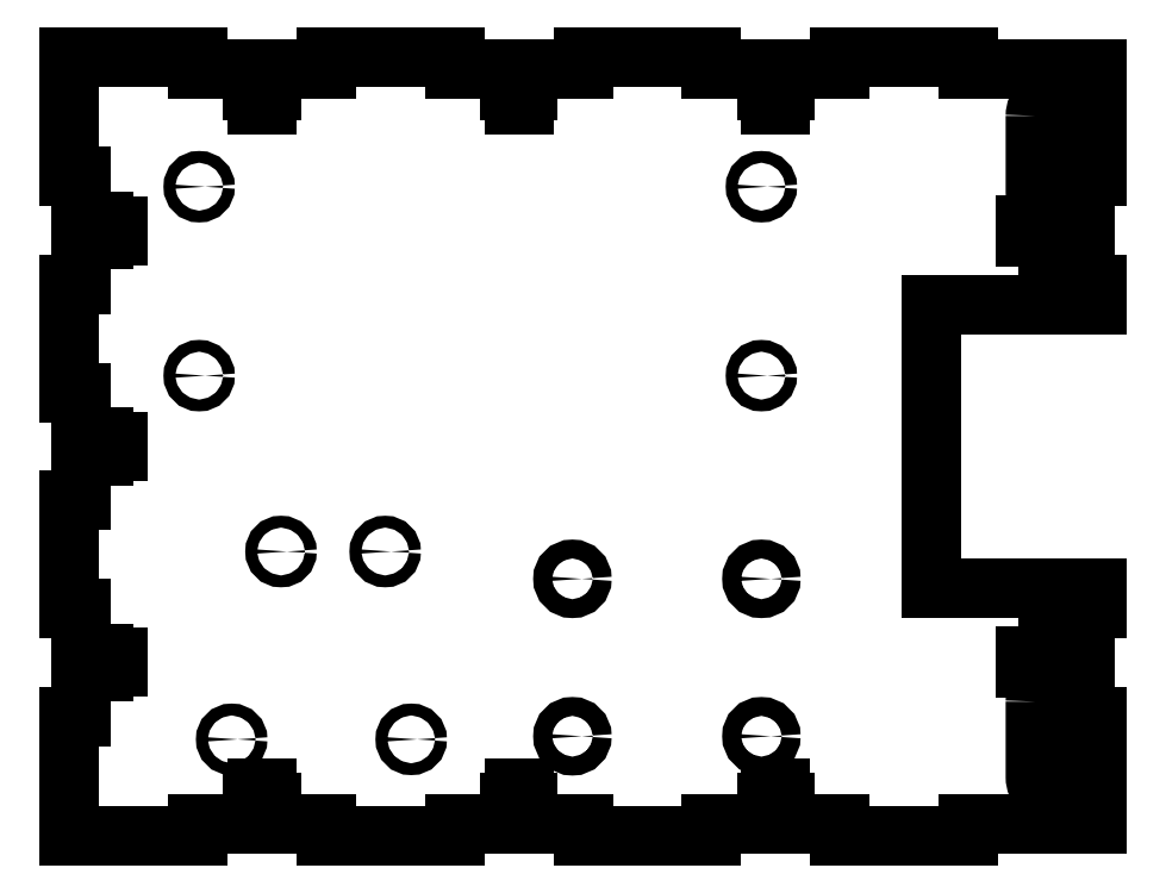
<metadata>
{"format":"dxf","ext":"dxf","renderer":"ezdxf+matplotlib","layout":"modelspace","background":"white","min_lineweight":24,"dpi":150}
</metadata>
<code>
0
SECTION
2
ENTITIES
0
LWPOLYLINE
8
0
90
196
70
1
43
0
10
-6.994e-16
20
-4.049
10
0.154
20
-4.049
10
0.154
20
-4.098
10
0.2328
20
-4.098
10
0.2328
20
-4.049
10
0.3868
20
-4.049
10
0.3868
20
-3.951
10
0.2328
20
-3.951
10
0.2328
20
-3.902
10
0.154
20
-3.902
10
0.154
20
-3.951
10
-6.994e-16
20
-3.951
10
-6.994e-16
20
-3.429
10
-0.125
20
-3.429
10
-0.125
20
-2.286
10
-6.994e-16
20
-2.286
10
-6.994e-16
20
-1.763
10
0.154
20
-1.763
10
0.154
20
-1.813
10
0.2328
20
-1.813
10
0.2328
20
-1.763
10
0.3868
20
-1.763
10
0.3868
20
-1.665
10
0.2328
20
-1.665
10
0.2328
20
-1.616
10
0.154
20
-1.616
10
0.154
20
-1.665
10
-6.994e-16
20
-1.665
10
-6.994e-16
20
-1.143
10
-0.125
20
-1.143
10
-0.125
20
0.125
10
1.234
20
0.125
10
1.234
20
0
10
1.865
20
-1.399e-15
10
1.865
20
-0.154
10
1.816
20
-0.154
10
1.816
20
-0.2328
10
1.865
20
-0.2328
10
1.865
20
-0.3868
10
1.963
20
-0.3868
10
1.963
20
-0.2328
10
2.012
20
-0.2328
10
2.012
20
-0.154
10
1.963
20
-0.154
10
1.963
20
-1.399e-15
10
2.594
20
0
10
2.594
20
0.125
10
3.953
20
0.125
10
3.953
20
0
10
4.584
20
-7.431e-16
10
4.584
20
-0.154
10
4.534
20
-0.154
10
4.534
20
-0.2328
10
4.584
20
-0.2328
10
4.584
20
-0.3868
10
4.682
20
-0.3868
10
4.682
20
-0.2328
10
4.731
20
-0.2328
10
4.731
20
-0.154
10
4.682
20
-0.154
10
4.682
20
-6.487e-16
10
5.312
20
0
10
5.312
20
0.125
10
6.672
20
0.125
10
6.672
20
0
10
7.302
20
0
10
7.302
20
-0.154
10
7.253
20
-0.154
10
7.253
20
-0.2328
10
7.302
20
-0.2328
10
7.302
20
-0.3868
10
7.401
20
-0.3868
10
7.401
20
-0.2328
10
7.45
20
-0.2328
10
7.45
20
-0.154
10
7.401
20
-0.154
10
7.401
20
0
10
8.031
20
0
10
8.031
20
0.125
10
9.391
20
0.125
10
9.391
20
0
10
10.75
20
0
10
10.75
20
-1.143
10
10.62
20
-1.143
10
10.62
20
-1.652
10
10
20
-1.652
10
10
20
-1.777
10
10.62
20
-1.777
10
10.62
20
-1.982
10
10.47
20
-1.982
10
10.47
20
-1.933
10
10.39
20
-1.933
10
10.39
20
-1.982
10
10.24
20
-1.982
10
10.24
20
-2.081
10
10.39
20
-2.081
10
10.39
20
-2.13
10
10.47
20
-2.13
10
10.47
20
-2.081
10
10.62
20
-2.081
10
10.62
20
-2.286
10
10.75
20
-2.286
10
10.75
20
-2.5
10
9
20
-2.5
10
9
20
-5.5
10
10.75
20
-5.5
10
10.75
20
-5.714
10
10.62
20
-5.714
10
10.62
20
-5.92
10
10.47
20
-5.92
10
10.47
20
-5.87
10
10.39
20
-5.87
10
10.39
20
-5.92
10
10.24
20
-5.92
10
10.24
20
-6.018
10
10.39
20
-6.018
10
10.39
20
-6.067
10
10.47
20
-6.067
10
10.47
20
-6.018
10
10.62
20
-6.018
10
10.62
20
-6.223
10
10
20
-6.223
10
10
20
-6.348
10
10.62
20
-6.348
10
10.62
20
-6.857
10
10.75
20
-6.857
10
10.75
20
-8
10
9.391
20
-8
10
9.391
20
-8.125
10
8.031
20
-8.125
10
8.031
20
-8
10
7.401
20
-8
10
7.401
20
-7.846
10
7.45
20
-7.846
10
7.45
20
-7.767
10
7.401
20
-7.767
10
7.401
20
-7.613
10
7.302
20
-7.613
10
7.302
20
-7.767
10
7.253
20
-7.767
10
7.253
20
-7.846
10
7.302
20
-7.846
10
7.302
20
-8
10
6.672
20
-8
10
6.672
20
-8.125
10
5.312
20
-8.125
10
5.312
20
-8
10
4.682
20
-8
10
4.682
20
-7.846
10
4.731
20
-7.846
10
4.731
20
-7.767
10
4.682
20
-7.767
10
4.682
20
-7.613
10
4.584
20
-7.613
10
4.584
20
-7.767
10
4.534
20
-7.767
10
4.534
20
-7.846
10
4.584
20
-7.846
10
4.584
20
-8
10
3.953
20
-8
10
3.953
20
-8.125
10
2.594
20
-8.125
10
2.594
20
-8
10
1.963
20
-8
10
1.963
20
-7.846
10
2.012
20
-7.846
10
2.012
20
-7.767
10
1.963
20
-7.767
10
1.963
20
-7.613
10
1.865
20
-7.613
10
1.865
20
-7.767
10
1.816
20
-7.767
10
1.816
20
-7.846
10
1.865
20
-7.846
10
1.865
20
-8
10
1.234
20
-8
10
1.234
20
-8.125
10
-0.125
20
-8.125
10
-0.125
20
-6.857
10
-6.994e-16
20
-6.857
10
-6.994e-16
20
-6.335
10
0.154
20
-6.335
10
0.154
20
-6.384
10
0.2328
20
-6.384
10
0.2328
20
-6.335
10
0.3868
20
-6.335
10
0.3868
20
-6.237
10
0.2328
20
-6.237
10
0.2328
20
-6.187
10
0.154
20
-6.187
10
0.154
20
-6.237
10
-6.994e-16
20
-6.237
10
-6.994e-16
20
-5.714
10
-0.125
20
-5.714
10
-0.125
20
-4.571
10
-6.994e-16
20
-4.571
0
CIRCLE
8
0
10
2.116
20
-5.112
30
0
40
0.06299
0
CIRCLE
8
0
10
5.2
20
-5.401
30
0
40
0.1
0
CIRCLE
8
0
10
1.25
20
-3.25
30
0
40
0.0625
0
CIRCLE
8
0
10
7.2
20
-1.25
30
0
40
0.0625
0
CIRCLE
8
0
10
5.2
20
-7.067
30
0
40
0.1
0
CIRCLE
8
0
10
3.494
20
-7.1
30
0
40
0.06299
0
CIRCLE
8
0
10
3.218
20
-5.112
30
0
40
0.06299
0
CIRCLE
8
0
10
7.2
20
-5.401
30
0
40
0.1
0
CIRCLE
8
0
10
1.25
20
-1.25
30
0
40
0.0625
0
CIRCLE
8
0
10
7.2
20
-3.25
30
0
40
0.0625
0
CIRCLE
8
0
10
7.2
20
-7.067
30
0
40
0.1
0
CIRCLE
8
0
10
1.594
20
-7.1
30
0
40
0.06299
0
LWPOLYLINE
8
0
90
4
70
1
43
0
10
10.1
20
-6.7
10
10.1
20
-7.5
42
1
10
10.5
20
-7.5
10
10.5
20
-6.7
42
1
0
LWPOLYLINE
8
0
90
4
70
1
43
0
10
10.1
20
-0.5
10
10.1
20
-1.3
42
1
10
10.5
20
-1.3
10
10.5
20
-0.5
42
1
0
ENDSEC
0
EOF

</code>
